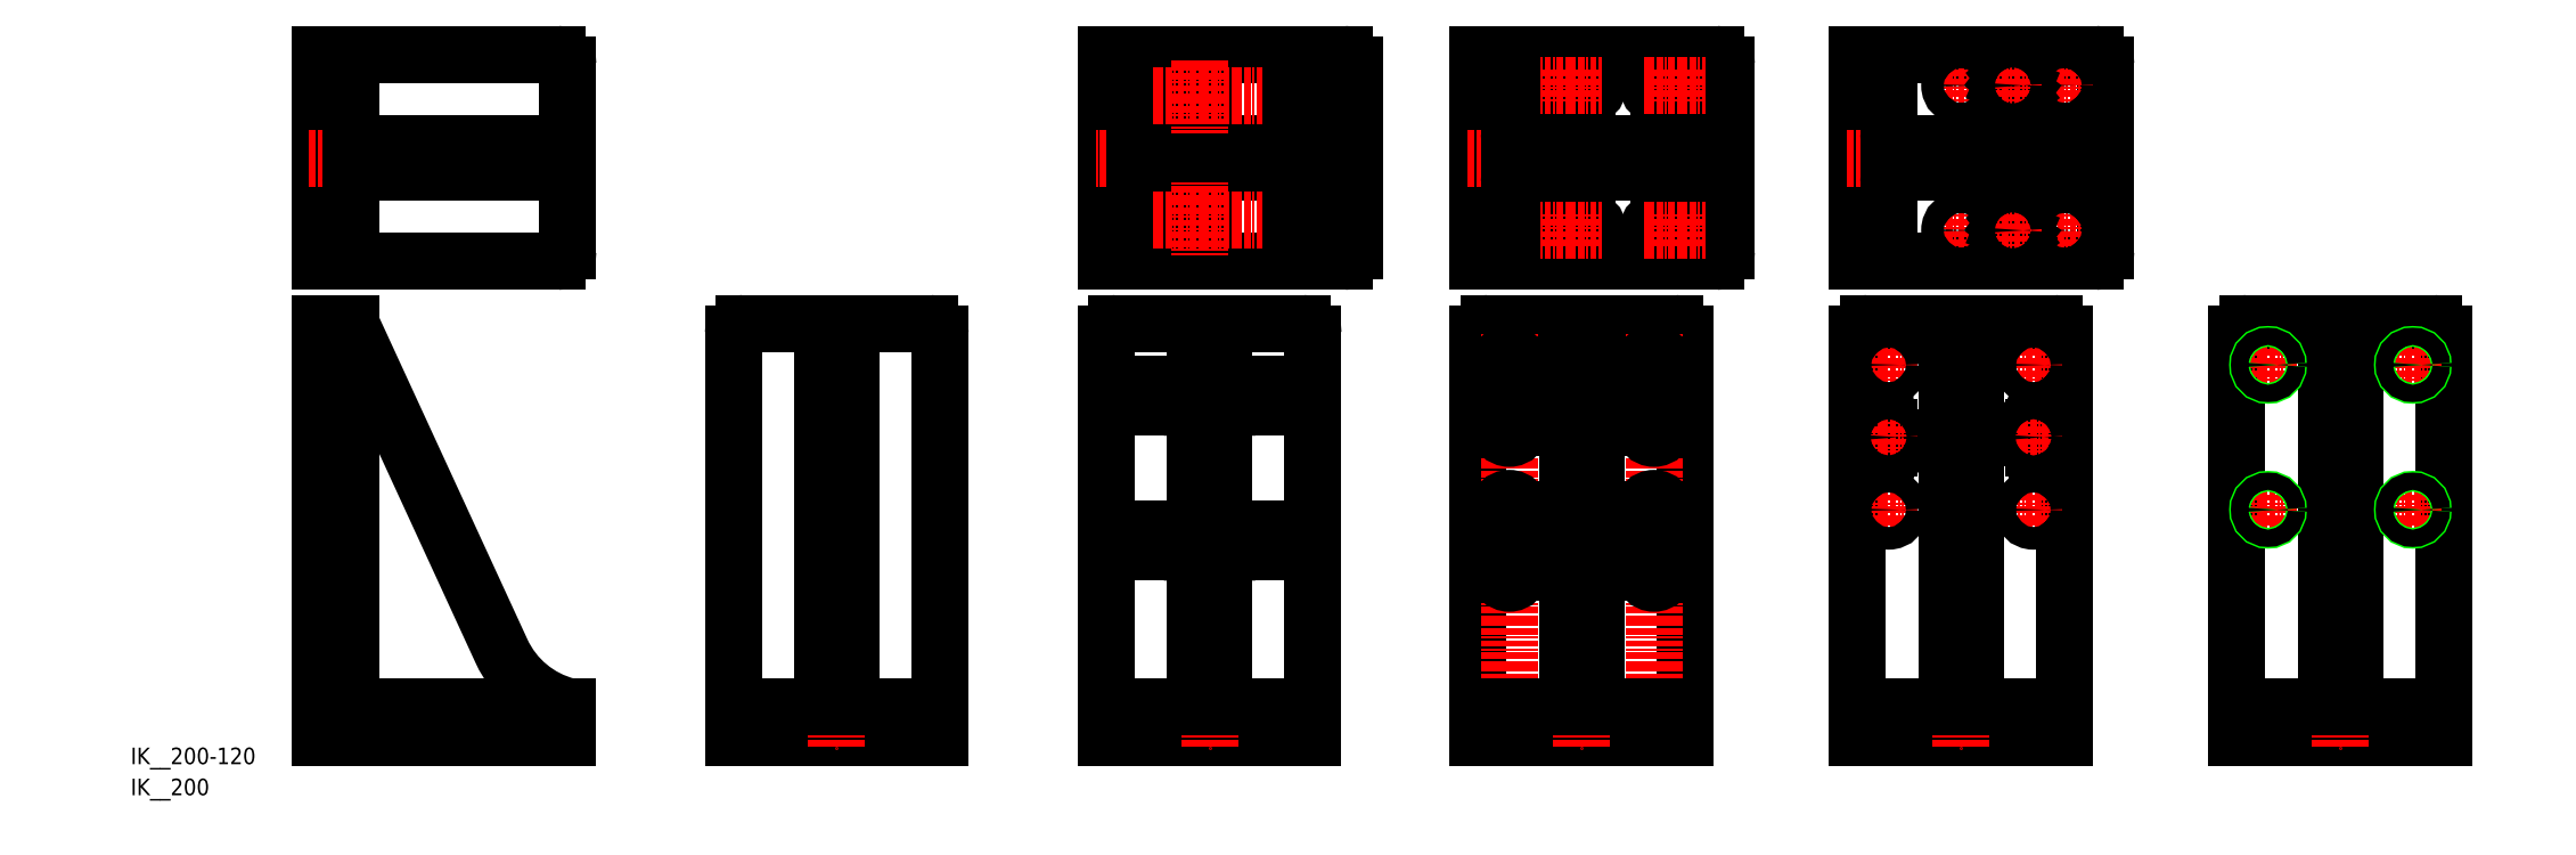
<metadata>
{"format":"dxf","ext":"dxf","renderer":"ezdxf+matplotlib","layout":"modelspace","background":"white","min_lineweight":24,"dpi":150}
</metadata>
<code>
0
SECTION
2
ENTITIES
0
LINE
8
0
10
92.37
20
367.9
30
0
11
207.4
21
367.9
31
0
0
LINE
8
0
10
212.4
20
362.9
30
0
11
212.4
21
272.9
31
0
0
LINE
8
0
10
207.4
20
267.9
30
0
11
92.37
21
267.9
31
0
0
LINE
8
0
10
92.37
20
267.9
30
0
11
92.37
21
367.9
31
0
0
LINE
8
0
10
92.37
20
237.9
30
0
11
92.37
21
37.93
31
0
0
LINE
8
0
10
92.37
20
37.93
30
0
11
212.4
21
37.93
31
0
0
LINE
8
0
10
212.4
20
37.93
30
0
11
212.4
21
52.93
31
0
0
LINE
8
0
10
92.37
20
237.9
30
0
11
107.4
21
237.9
31
0
0
LINE
8
0
10
107.4
20
237.9
30
0
11
107.4
21
57.93
31
0
0
LINE
8
0
10
212.4
20
52.93
30
0
11
112.4
21
52.93
31
0
0
ARC
8
0
10
112.4
20
57.93
30
0
40
5
50
180
51
270
0
LINE
8
0
10
292.4
20
37.93
30
0
11
392.4
21
37.93
31
0
0
LINE
8
0
10
392.4
20
37.93
30
0
11
392.4
21
232.9
31
0
0
LINE
8
0
10
387.4
20
237.9
30
0
11
297.4
21
237.9
31
0
0
LINE
8
0
10
292.4
20
232.9
30
0
11
292.4
21
37.93
31
0
0
LINE
8
CENTER
10
342.4
20
242.9
30
0
11
342.4
21
32.93
31
0
0
LINE
8
CENTER
10
87.37
20
317.9
30
0
11
217.4
21
317.9
31
0
0
LINE
8
0
10
349.4
20
237.9
30
0
11
349.4
21
57.93
31
0
0
LINE
8
0
10
335.4
20
237.9
30
0
11
335.4
21
57.93
31
0
0
ARC
8
0
10
387.4
20
232.9
30
0
40
5
50
0
51
90
0
ARC
8
0
10
297.4
20
232.9
30
0
40
5
50
90
51
180
0
ARC
8
0
10
207.4
20
272.9
30
0
40
5
50
270
51
0
0
ARC
8
0
10
207.4
20
362.9
30
0
40
5
50
0
51
90
0
LINE
8
0
10
212.4
20
324.9
30
0
11
112.4
21
324.9
31
0
0
LINE
8
0
10
212.4
20
310.9
30
0
11
112.4
21
310.9
31
0
0
ARC
8
0
10
112.4
20
305.9
30
0
40
5
50
90
51
180
0
ARC
8
0
10
112.4
20
329.9
30
0
40
5
50
180
51
270
0
ARC
8
0
10
354.4
20
57.93
30
0
40
5
50
180
51
270
0
ARC
8
0
10
330.4
20
57.93
30
0
40
5
50
270
51
0
0
LINE
8
0
10
292.4
20
52.93
30
0
11
392.4
21
52.93
31
0
0
LINE
8
0
10
107.4
20
267.9
30
0
11
107.4
21
367.9
31
0
0
TEXT
8
0
10
1
20
25
30
0
40
8
1
IK__200-120
0
TEXT
8
0
10
1
20
10
30
0
40
8
1
IK__200
0
POLYLINE
8
0
66
     1
10
0
20
0
30
0
0
VERTEX
8
0
10
107.4
20
237.9
30
0
0
VERTEX
8
0
10
180.3
20
79.55
30
0
42
0.2268
0
VERTEX
8
0
10
212.4
20
52.93
30
0
42
0.1242
0
SEQEND
8
0
0
LINE
8
0
10
472.6
20
367.9
30
0
11
587.6
21
367.9
31
0
0
LINE
8
0
10
592.6
20
362.9
30
0
11
592.6
21
272.9
31
0
0
LINE
8
0
10
587.6
20
267.9
30
0
11
472.6
21
267.9
31
0
0
LINE
8
0
10
472.6
20
267.9
30
0
11
472.6
21
367.9
31
0
0
LINE
8
CENTER
10
467.6
20
317.9
30
0
11
597.6
21
317.9
31
0
0
ARC
8
0
10
587.6
20
272.9
30
0
40
5
50
270
51
0
0
ARC
8
0
10
587.6
20
362.9
30
0
40
5
50
0
51
90
0
ARC
8
0
10
517.6
20
355.4
30
0
40
5.5
50
0
51
180
0
LINE
8
0
10
523.1
20
355.4
30
0
11
523.1
21
340.4
31
0
0
ARC
8
0
10
517.6
20
340.4
30
0
40
5.5
50
180
51
0
0
LINE
8
0
10
512.1
20
355.4
30
0
11
512.1
21
340.4
31
0
0
ARC
8
0
10
517.6
20
295.4
30
0
40
5.5
50
0
51
180
0
LINE
8
0
10
523.1
20
295.4
30
0
11
523.1
21
280.4
31
0
0
ARC
8
0
10
517.6
20
280.4
30
0
40
5.5
50
180
51
0
0
LINE
8
0
10
512.1
20
295.4
30
0
11
512.1
21
280.4
31
0
0
LINE
8
0
10
592.6
20
324.9
30
0
11
492.6
21
324.9
31
0
0
LINE
8
0
10
592.6
20
310.9
30
0
11
492.6
21
310.9
31
0
0
ARC
8
0
10
492.6
20
305.9
30
0
40
5
50
90
51
180
0
ARC
8
0
10
492.6
20
329.9
30
0
40
5
50
180
51
270
0
LINE
8
0
10
487.6
20
267.9
30
0
11
487.6
21
367.9
31
0
0
LINE
8
CENTER
10
495.1
20
347.9
30
0
11
586.4
21
347.9
31
0
0
LINE
8
CENTER
10
495.1
20
287.9
30
0
11
586.4
21
287.9
31
0
0
LINE
8
CENTER
10
517.6
20
329.9
30
0
11
517.6
21
365.9
31
0
0
LINE
8
CENTER
10
517.6
20
270.9
30
0
11
517.6
21
305.9
31
0
0
LINE
8
CENTER
10
567.6
20
329.9
30
0
11
567.6
21
365.9
31
0
0
LINE
8
CENTER
10
567.6
20
270.9
30
0
11
567.6
21
305.9
31
0
0
ARC
8
0
10
567.6
20
355.4
30
0
40
5.5
50
0
51
180
0
LINE
8
0
10
573.1
20
355.4
30
0
11
573.1
21
340.4
31
0
0
LINE
8
0
10
562.1
20
355.4
30
0
11
562.1
21
340.4
31
0
0
ARC
8
0
10
567.6
20
340.4
30
0
40
5.5
50
180
51
0
0
ARC
8
0
10
567.6
20
295.4
30
0
40
5.5
50
0
51
180
0
LINE
8
0
10
573.1
20
295.4
30
0
11
573.1
21
280.4
31
0
0
LINE
8
0
10
562.1
20
295.4
30
0
11
562.1
21
280.4
31
0
0
ARC
8
0
10
567.6
20
280.4
30
0
40
5.5
50
180
51
0
0
LINE
8
0
10
472.6
20
37.93
30
0
11
572.6
21
37.93
31
0
0
LINE
8
0
10
572.6
20
37.93
30
0
11
572.6
21
232.9
31
0
0
LINE
8
0
10
567.6
20
237.9
30
0
11
477.6
21
237.9
31
0
0
LINE
8
0
10
472.6
20
232.9
30
0
11
472.6
21
37.93
31
0
0
LINE
8
CENTER
10
522.6
20
242.9
30
0
11
522.6
21
32.93
31
0
0
LINE
8
0
10
529.6
20
237.9
30
0
11
529.6
21
57.93
31
0
0
LINE
8
0
10
515.6
20
237.9
30
0
11
515.6
21
57.93
31
0
0
ARC
8
0
10
567.6
20
232.9
30
0
40
5
50
0
51
90
0
ARC
8
0
10
477.6
20
232.9
30
0
40
5
50
90
51
180
0
ARC
8
0
10
534.6
20
57.93
30
0
40
5
50
180
51
270
0
ARC
8
0
10
510.6
20
57.93
30
0
40
5
50
270
51
0
0
LINE
8
0
10
472.6
20
52.93
30
0
11
572.6
21
52.93
31
0
0
LINE
8
0
10
652.5
20
367.9
30
0
11
767.5
21
367.9
31
0
0
LINE
8
0
10
772.5
20
362.9
30
0
11
772.5
21
272.9
31
0
0
LINE
8
0
10
767.5
20
267.9
30
0
11
652.5
21
267.9
31
0
0
LINE
8
0
10
652.5
20
267.9
30
0
11
652.5
21
367.9
31
0
0
LINE
8
CENTER
10
647.5
20
317.9
30
0
11
777.5
21
317.9
31
0
0
ARC
8
0
10
767.5
20
272.9
30
0
40
5
50
270
51
0
0
ARC
8
0
10
767.5
20
362.9
30
0
40
5
50
0
51
90
0
LINE
8
0
10
772.5
20
324.9
30
0
11
672.5
21
324.9
31
0
0
LINE
8
0
10
772.5
20
310.9
30
0
11
672.5
21
310.9
31
0
0
ARC
8
0
10
672.5
20
305.9
30
0
40
5
50
90
51
180
0
ARC
8
0
10
672.5
20
329.9
30
0
40
5
50
180
51
270
0
LINE
8
0
10
667.5
20
267.9
30
0
11
667.5
21
367.9
31
0
0
LINE
8
0
10
652.5
20
37.93
30
0
11
752.5
21
37.93
31
0
0
LINE
8
0
10
752.5
20
37.93
30
0
11
752.5
21
232.9
31
0
0
LINE
8
0
10
747.5
20
237.9
30
0
11
657.5
21
237.9
31
0
0
LINE
8
0
10
652.5
20
232.9
30
0
11
652.5
21
37.93
31
0
0
LINE
8
CENTER
10
702.5
20
242.9
30
0
11
702.5
21
32.93
31
0
0
LINE
8
0
10
709.5
20
237.9
30
0
11
709.5
21
57.93
31
0
0
LINE
8
0
10
695.5
20
237.9
30
0
11
695.5
21
57.93
31
0
0
LINE
8
CENTER
10
667.5
20
232.9
30
0
11
667.5
21
59.93
31
0
0
ARC
8
0
10
747.5
20
232.9
30
0
40
5
50
0
51
90
0
ARC
8
0
10
657.5
20
232.9
30
0
40
5
50
90
51
180
0
LINE
8
CENTER
10
660
20
132.9
30
0
11
676
21
132.9
31
0
0
LINE
8
CENTER
10
660
20
202.9
30
0
11
676
21
202.9
31
0
0
ARC
8
0
10
667.5
20
217.9
30
0
40
5.5
50
0
51
180
0
LINE
8
0
10
673
20
217.9
30
0
11
673
21
187.9
31
0
0
LINE
8
0
10
662
20
217.9
30
0
11
662
21
187.9
31
0
0
ARC
8
0
10
667.5
20
187.9
30
0
40
5.5
50
180
51
0
0
ARC
8
0
10
667.5
20
147.9
30
0
40
5.5
50
0
51
180
0
LINE
8
0
10
673
20
147.9
30
0
11
673
21
117.9
31
0
0
LINE
8
0
10
662
20
147.9
30
0
11
662
21
117.9
31
0
0
ARC
8
0
10
667.5
20
117.9
30
0
40
5.5
50
180
51
0
0
LINE
8
CENTER
10
737.5
20
232.9
30
0
11
737.5
21
59.93
31
0
0
LINE
8
CENTER
10
730
20
202.9
30
0
11
746
21
202.9
31
0
0
LINE
8
CENTER
10
730
20
132.9
30
0
11
746
21
132.9
31
0
0
ARC
8
0
10
714.5
20
57.93
30
0
40
5
50
180
51
270
0
ARC
8
0
10
690.5
20
57.93
30
0
40
5
50
270
51
0
0
LINE
8
0
10
652.5
20
52.93
30
0
11
752.5
21
52.93
31
0
0
ARC
8
0
10
737.5
20
217.9
30
0
40
5.5
50
0
51
180
0
LINE
8
0
10
743
20
217.9
30
0
11
743
21
187.9
31
0
0
LINE
8
0
10
732
20
217.9
30
0
11
732
21
187.9
31
0
0
ARC
8
0
10
737.5
20
187.9
30
0
40
5.5
50
180
51
0
0
ARC
8
0
10
737.5
20
147.9
30
0
40
5.5
50
0
51
180
0
LINE
8
0
10
743
20
147.9
30
0
11
743
21
117.9
31
0
0
LINE
8
0
10
732
20
147.9
30
0
11
732
21
117.9
31
0
0
ARC
8
0
10
737.5
20
117.9
30
0
40
5.5
50
180
51
0
0
LINE
8
0
10
835.9
20
367.9
30
0
11
950.9
21
367.9
31
0
0
LINE
8
0
10
955.9
20
362.9
30
0
11
955.9
21
272.9
31
0
0
LINE
8
0
10
950.9
20
267.9
30
0
11
835.9
21
267.9
31
0
0
LINE
8
0
10
835.9
20
267.9
30
0
11
835.9
21
367.9
31
0
0
LINE
8
CENTER
10
830.9
20
317.9
30
0
11
960.9
21
317.9
31
0
0
ARC
8
0
10
950.9
20
272.9
30
0
40
5
50
270
51
0
0
ARC
8
0
10
950.9
20
362.9
30
0
40
5
50
0
51
90
0
LINE
8
0
10
955.9
20
324.9
30
0
11
855.9
21
324.9
31
0
0
LINE
8
0
10
955.9
20
310.9
30
0
11
855.9
21
310.9
31
0
0
ARC
8
0
10
855.9
20
305.9
30
0
40
5
50
90
51
180
0
ARC
8
0
10
855.9
20
329.9
30
0
40
5
50
180
51
270
0
LINE
8
0
10
850.9
20
267.9
30
0
11
850.9
21
367.9
31
0
0
LINE
8
0
10
835.9
20
37.93
30
0
11
935.9
21
37.93
31
0
0
LINE
8
0
10
935.9
20
37.93
30
0
11
935.9
21
232.9
31
0
0
LINE
8
0
10
930.9
20
237.9
30
0
11
840.9
21
237.9
31
0
0
LINE
8
0
10
835.9
20
232.9
30
0
11
835.9
21
37.93
31
0
0
LINE
8
CENTER
10
885.9
20
242.9
30
0
11
885.9
21
32.93
31
0
0
LINE
8
0
10
892.9
20
237.9
30
0
11
892.9
21
57.93
31
0
0
LINE
8
0
10
878.9
20
237.9
30
0
11
878.9
21
57.93
31
0
0
ARC
8
0
10
930.9
20
232.9
30
0
40
5
50
0
51
90
0
ARC
8
0
10
840.9
20
232.9
30
0
40
5
50
90
51
180
0
ARC
8
0
10
897.9
20
57.93
30
0
40
5
50
180
51
270
0
ARC
8
0
10
873.9
20
57.93
30
0
40
5
50
270
51
0
0
LINE
8
0
10
835.9
20
52.93
30
0
11
935.9
21
52.93
31
0
0
LINE
8
0
10
1019
20
37.93
30
0
11
1119
21
37.93
31
0
0
LINE
8
0
10
1119
20
37.93
30
0
11
1119
21
232.9
31
0
0
LINE
8
0
10
1114
20
237.9
30
0
11
1024
21
237.9
31
0
0
LINE
8
0
10
1019
20
232.9
30
0
11
1019
21
37.93
31
0
0
LINE
8
CENTER
10
1069
20
242.9
30
0
11
1069
21
32.93
31
0
0
LINE
8
0
10
1076
20
237.9
30
0
11
1076
21
57.93
31
0
0
LINE
8
0
10
1062
20
237.9
30
0
11
1062
21
57.93
31
0
0
ARC
8
0
10
1114
20
232.9
30
0
40
5
50
0
51
90
0
ARC
8
0
10
1024
20
232.9
30
0
40
5
50
90
51
180
0
ARC
8
0
10
1081
20
57.93
30
0
40
5
50
180
51
270
0
ARC
8
0
10
1057
20
57.93
30
0
40
5
50
270
51
0
0
LINE
8
0
10
1019
20
52.93
30
0
11
1119
21
52.93
31
0
0
LINE
8
CENTER
10
507.6
20
202.9
30
0
11
477.6
21
202.9
31
0
0
LINE
8
CENTER
10
492.6
20
210.4
30
0
11
492.6
21
194.4
31
0
0
ARC
8
0
10
500.1
20
202.9
30
0
40
5.5
50
270
51
90
0
LINE
8
0
10
500.1
20
197.4
30
0
11
485.1
21
197.4
31
0
0
LINE
8
0
10
500.1
20
208.4
30
0
11
485.1
21
208.4
31
0
0
ARC
8
0
10
485.1
20
202.9
30
0
40
5.5
50
90
51
270
0
LINE
8
CENTER
10
507.6
20
132.9
30
0
11
477.6
21
132.9
31
0
0
LINE
8
CENTER
10
492.6
20
140.4
30
0
11
492.6
21
124.4
31
0
0
ARC
8
0
10
500.1
20
132.9
30
0
40
5.5
50
270
51
90
0
LINE
8
0
10
500.1
20
127.4
30
0
11
485.1
21
127.4
31
0
0
LINE
8
0
10
500.1
20
138.4
30
0
11
485.1
21
138.4
31
0
0
ARC
8
0
10
485.1
20
132.9
30
0
40
5.5
50
90
51
270
0
LINE
8
CENTER
10
567.6
20
132.9
30
0
11
537.6
21
132.9
31
0
0
LINE
8
CENTER
10
552.6
20
140.4
30
0
11
552.6
21
124.4
31
0
0
ARC
8
0
10
560.1
20
132.9
30
0
40
5.5
50
270
51
90
0
LINE
8
0
10
560.1
20
127.4
30
0
11
545.1
21
127.4
31
0
0
LINE
8
0
10
560.1
20
138.4
30
0
11
545.1
21
138.4
31
0
0
ARC
8
0
10
545.1
20
132.9
30
0
40
5.5
50
90
51
270
0
LINE
8
CENTER
10
567.6
20
202.9
30
0
11
537.6
21
202.9
31
0
0
LINE
8
CENTER
10
552.6
20
210.4
30
0
11
552.6
21
194.4
31
0
0
ARC
8
0
10
560.1
20
202.9
30
0
40
5.5
50
270
51
90
0
LINE
8
0
10
560.1
20
197.4
30
0
11
545.1
21
197.4
31
0
0
LINE
8
0
10
560.1
20
208.4
30
0
11
545.1
21
208.4
31
0
0
ARC
8
0
10
545.1
20
202.9
30
0
40
5.5
50
90
51
270
0
ARC
8
0
10
705
20
352.9
30
0
40
5.5
50
270
51
90
0
LINE
8
0
10
705
20
347.4
30
0
11
690
21
347.4
31
0
0
ARC
8
0
10
690
20
352.9
30
0
40
5.5
50
90
51
270
0
LINE
8
0
10
705
20
358.4
30
0
11
690
21
358.4
31
0
0
LINE
8
CENTER
10
697.5
20
360.4
30
0
11
697.5
21
345.4
31
0
0
LINE
8
CENTER
10
682.5
20
352.9
30
0
11
712.5
21
352.9
31
0
0
ARC
8
0
10
755
20
352.9
30
0
40
5.5
50
270
51
90
0
LINE
8
0
10
755
20
347.4
30
0
11
740
21
347.4
31
0
0
ARC
8
0
10
740
20
352.9
30
0
40
5.5
50
90
51
270
0
LINE
8
0
10
755
20
358.4
30
0
11
740
21
358.4
31
0
0
LINE
8
CENTER
10
747.5
20
360.4
30
0
11
747.5
21
345.4
31
0
0
LINE
8
CENTER
10
732.5
20
352.9
30
0
11
762.5
21
352.9
31
0
0
ARC
8
0
10
705
20
282.9
30
0
40
5.5
50
270
51
90
0
LINE
8
0
10
705
20
288.4
30
0
11
690
21
288.4
31
0
0
ARC
8
0
10
690
20
282.9
30
0
40
5.5
50
90
51
270
0
LINE
8
0
10
705
20
277.4
30
0
11
690
21
277.4
31
0
0
LINE
8
CENTER
10
697.5
20
275.4
30
0
11
697.5
21
290.4
31
0
0
LINE
8
CENTER
10
682.5
20
282.9
30
0
11
712.5
21
282.9
31
0
0
ARC
8
0
10
755
20
282.9
30
0
40
5.5
50
270
51
90
0
LINE
8
0
10
755
20
288.4
30
0
11
740
21
288.4
31
0
0
ARC
8
0
10
740
20
282.9
30
0
40
5.5
50
90
51
270
0
LINE
8
0
10
755
20
277.4
30
0
11
740
21
277.4
31
0
0
LINE
8
CENTER
10
747.5
20
275.4
30
0
11
747.5
21
290.4
31
0
0
LINE
8
CENTER
10
732.5
20
282.9
30
0
11
762.5
21
282.9
31
0
0
LINE
8
CENTER
10
885.9
20
360.4
30
0
11
885.9
21
345.4
31
0
0
LINE
8
CENTER
10
878.4
20
352.9
30
0
11
893.4
21
352.9
31
0
0
LINE
8
CENTER
10
935.9
20
360.4
30
0
11
935.9
21
345.4
31
0
0
LINE
8
CENTER
10
928.4
20
352.9
30
0
11
943.4
21
352.9
31
0
0
LINE
8
CENTER
10
885.9
20
275.4
30
0
11
885.9
21
290.4
31
0
0
LINE
8
CENTER
10
935.9
20
275.4
30
0
11
935.9
21
290.4
31
0
0
CIRCLE
8
0
10
885.9
20
352.9
30
0
40
5.5
0
CIRCLE
8
0
10
935.9
20
352.9
30
0
40
5.5
0
LINE
8
CENTER
10
878.4
20
282.9
30
0
11
893.4
21
282.9
31
0
0
LINE
8
CENTER
10
928.4
20
282.9
30
0
11
943.4
21
282.9
31
0
0
CIRCLE
8
0
10
885.9
20
282.9
30
0
40
5.5
0
CIRCLE
8
0
10
935.9
20
282.9
30
0
40
5.5
0
INSERT
8
0
2
*U2
10
0
20
0
30
0
0
LINE
8
CENTER
10
910.9
20
360.4
30
0
11
910.9
21
345.4
31
0
0
LINE
8
CENTER
10
903.4
20
352.9
30
0
11
918.4
21
352.9
31
0
0
CIRCLE
8
0
10
910.9
20
352.9
30
0
40
5
0
INSERT
8
0
2
*U3
10
0
20
0
30
0
0
LINE
8
CENTER
10
910.9
20
290.4
30
0
11
910.9
21
275.4
31
0
0
LINE
8
CENTER
10
903.4
20
282.9
30
0
11
918.4
21
282.9
31
0
0
CIRCLE
8
0
10
910.9
20
282.9
30
0
40
5
0
LINE
8
CENTER
10
850.9
20
155.4
30
0
11
850.9
21
140.4
31
0
0
LINE
8
CENTER
10
843.4
20
147.9
30
0
11
858.4
21
147.9
31
0
0
CIRCLE
8
0
10
850.9
20
147.9
30
0
40
5.5
0
LINE
8
CENTER
10
920.9
20
155.4
30
0
11
920.9
21
140.4
31
0
0
LINE
8
CENTER
10
913.4
20
147.9
30
0
11
928.4
21
147.9
31
0
0
CIRCLE
8
0
10
920.9
20
147.9
30
0
40
5.5
0
LINE
8
CENTER
10
850.9
20
225.4
30
0
11
850.9
21
210.4
31
0
0
LINE
8
CENTER
10
843.4
20
217.9
30
0
11
858.4
21
217.9
31
0
0
CIRCLE
8
0
10
850.9
20
217.9
30
0
40
5.5
0
LINE
8
CENTER
10
920.9
20
225.4
30
0
11
920.9
21
210.4
31
0
0
LINE
8
CENTER
10
913.4
20
217.9
30
0
11
928.4
21
217.9
31
0
0
CIRCLE
8
0
10
920.9
20
217.9
30
0
40
5.5
0
INSERT
8
0
2
*U4
10
0
20
0
30
0
0
LINE
8
CENTER
10
920.9
20
190.4
30
0
11
920.9
21
175.4
31
0
0
LINE
8
CENTER
10
928.4
20
182.9
30
0
11
913.4
21
182.9
31
0
0
CIRCLE
8
0
10
920.9
20
182.9
30
0
40
5
0
INSERT
8
0
2
*U5
10
0
20
0
30
0
0
LINE
8
CENTER
10
850.9
20
190.4
30
0
11
850.9
21
175.4
31
0
0
LINE
8
CENTER
10
843.4
20
182.9
30
0
11
858.4
21
182.9
31
0
0
CIRCLE
8
0
10
850.9
20
182.9
30
0
40
5
0
LINE
8
CENTER
10
1034
20
155.4
30
0
11
1034
21
140.4
31
0
0
LINE
8
CENTER
10
1027
20
147.9
30
0
11
1042
21
147.9
31
0
0
CIRCLE
8
0
10
1034
20
147.9
30
0
40
5
0
CIRCLE
8
0
10
1034
20
147.9
30
0
40
4.188
0
LINE
8
CENTER
10
1104
20
155.4
30
0
11
1104
21
140.4
31
0
0
LINE
8
CENTER
10
1097
20
147.9
30
0
11
1112
21
147.9
31
0
0
CIRCLE
8
0
10
1104
20
147.9
30
0
40
5
0
CIRCLE
8
0
10
1104
20
147.9
30
0
40
4.188
0
LINE
8
CENTER
10
1034
20
225.4
30
0
11
1034
21
210.4
31
0
0
LINE
8
CENTER
10
1027
20
217.9
30
0
11
1042
21
217.9
31
0
0
CIRCLE
8
0
10
1034
20
217.9
30
0
40
5
0
CIRCLE
8
0
10
1034
20
217.9
30
0
40
4.188
0
LINE
8
CENTER
10
1104
20
225.4
30
0
11
1104
21
210.4
31
0
0
LINE
8
CENTER
10
1097
20
217.9
30
0
11
1112
21
217.9
31
0
0
CIRCLE
8
0
10
1104
20
217.9
30
0
40
5
0
CIRCLE
8
0
10
1104
20
217.9
30
0
40
4.188
0
ENDSEC
0
EOF

</code>
